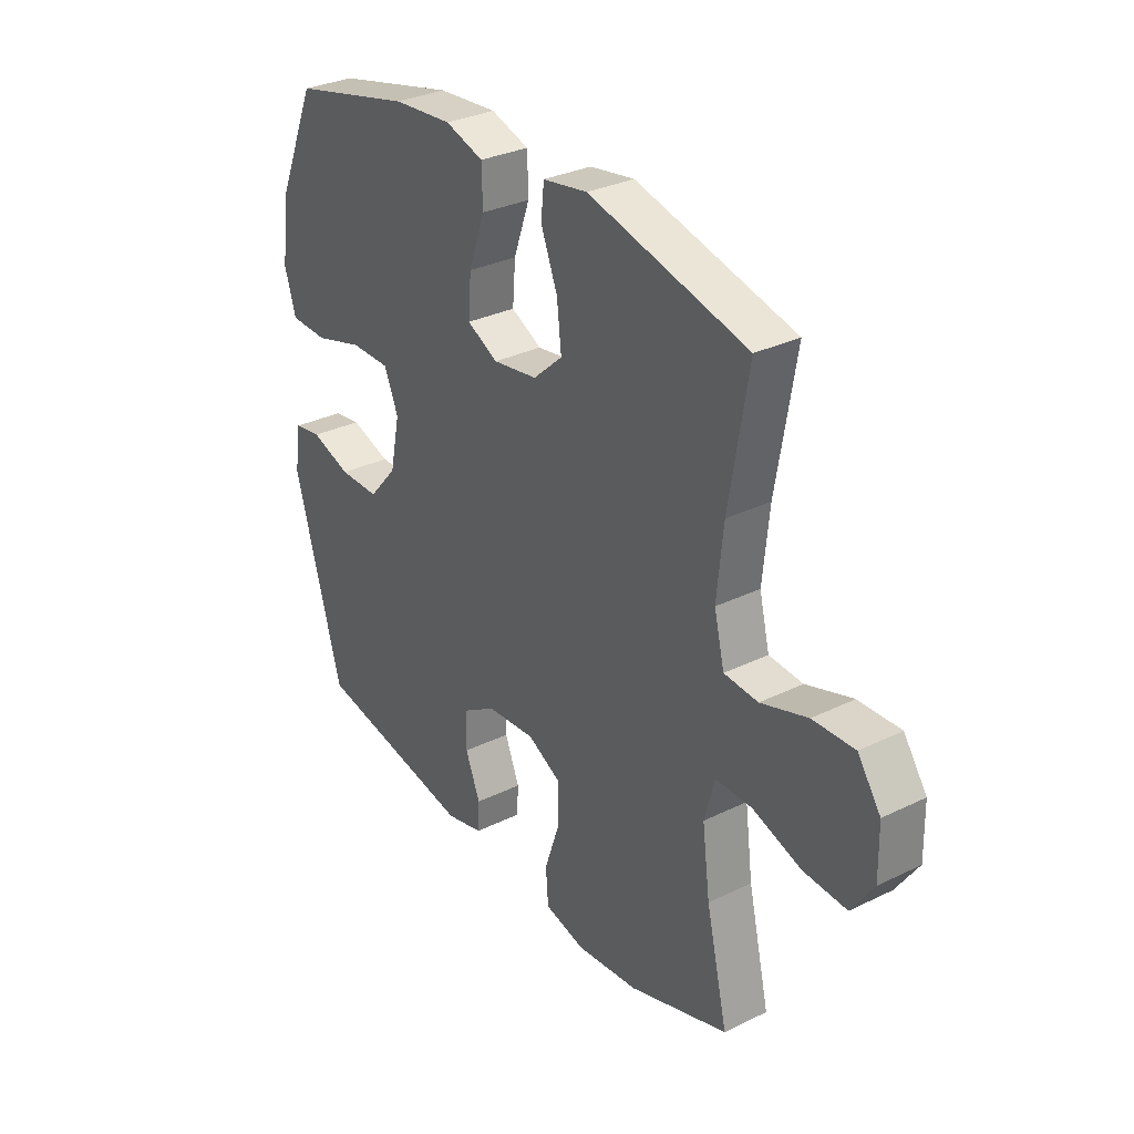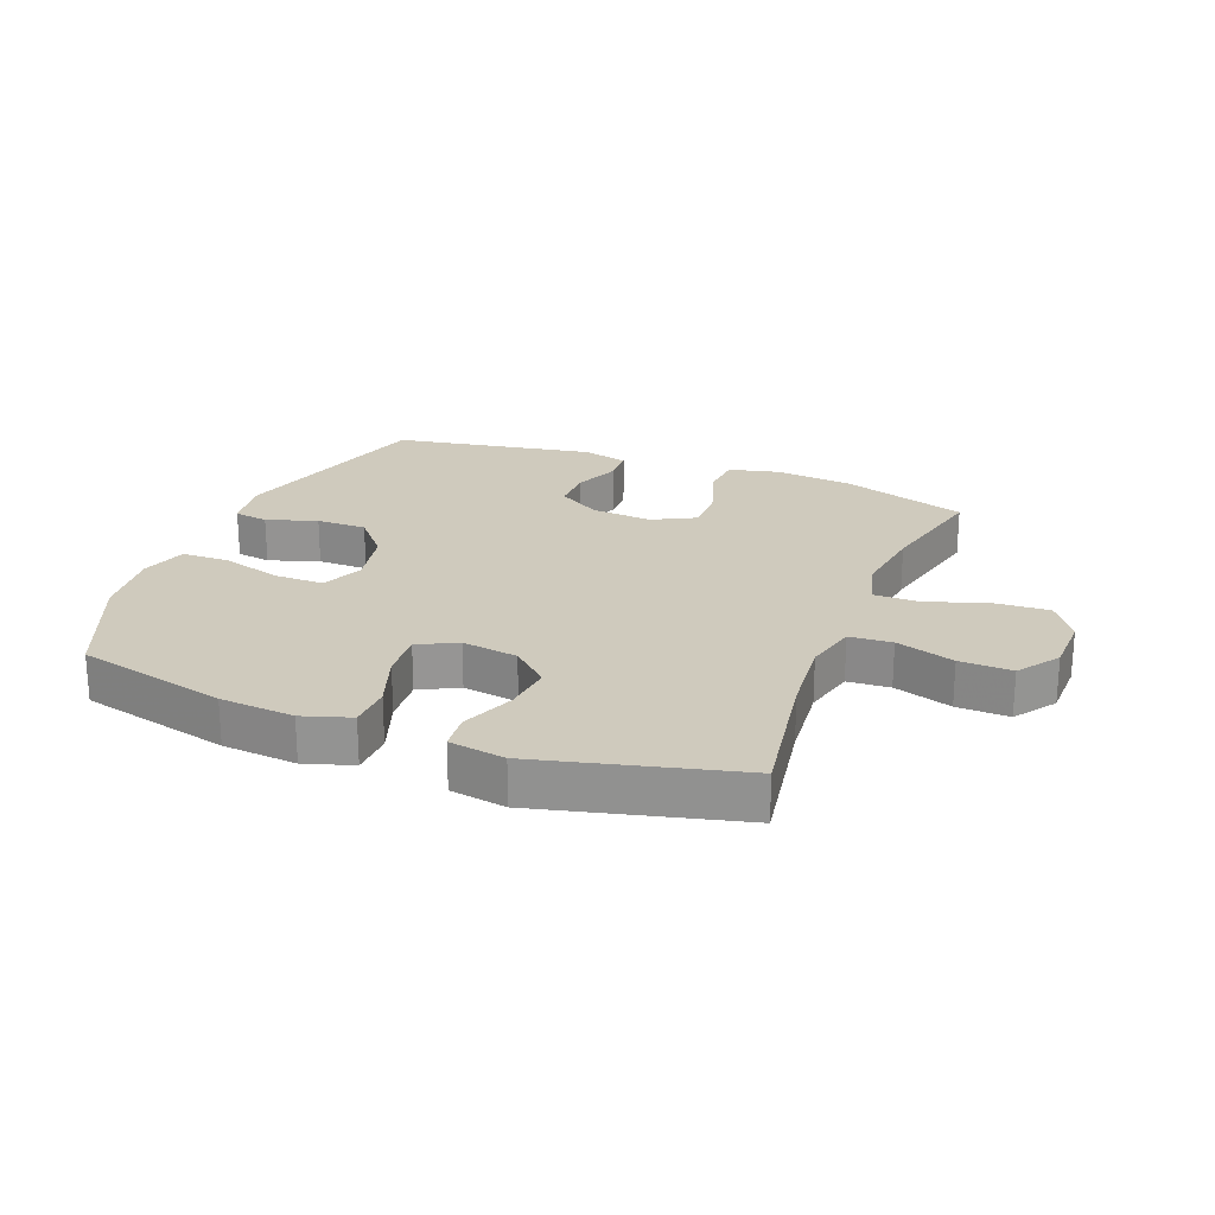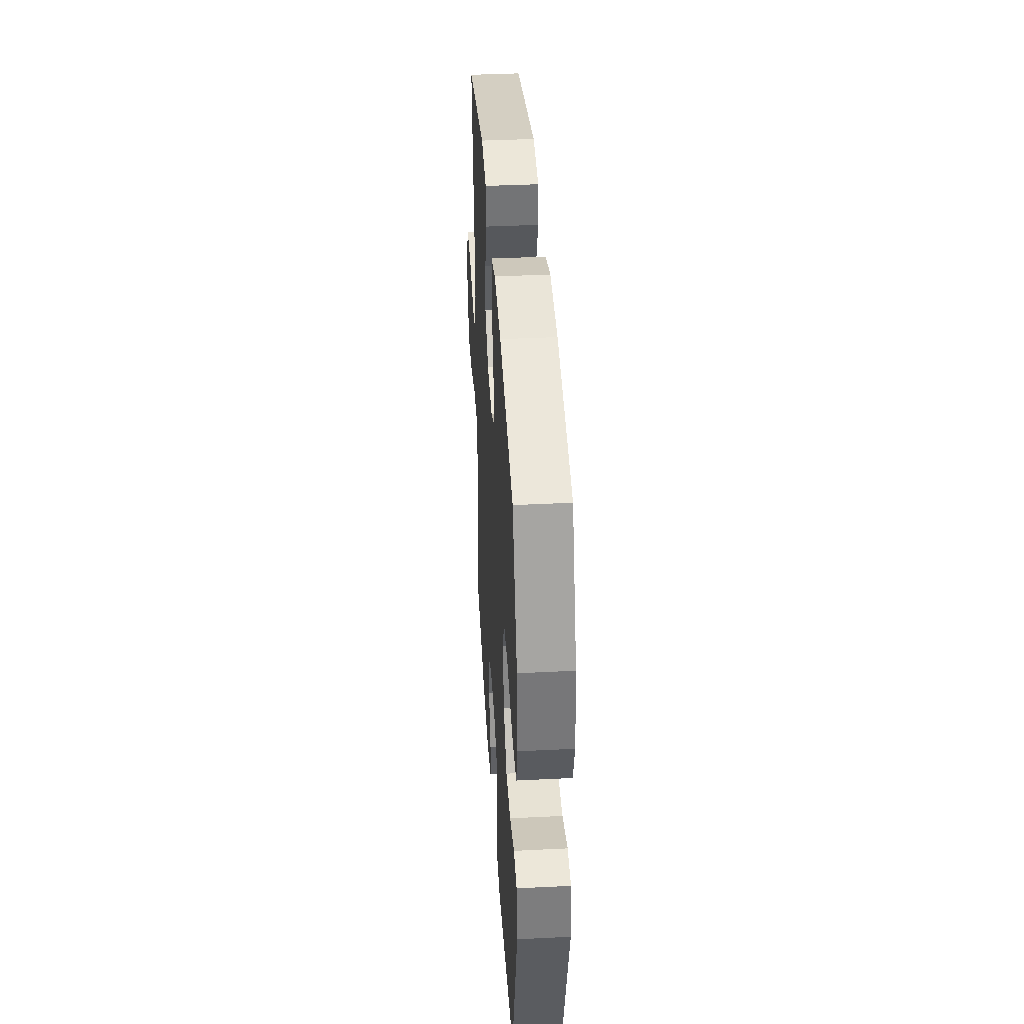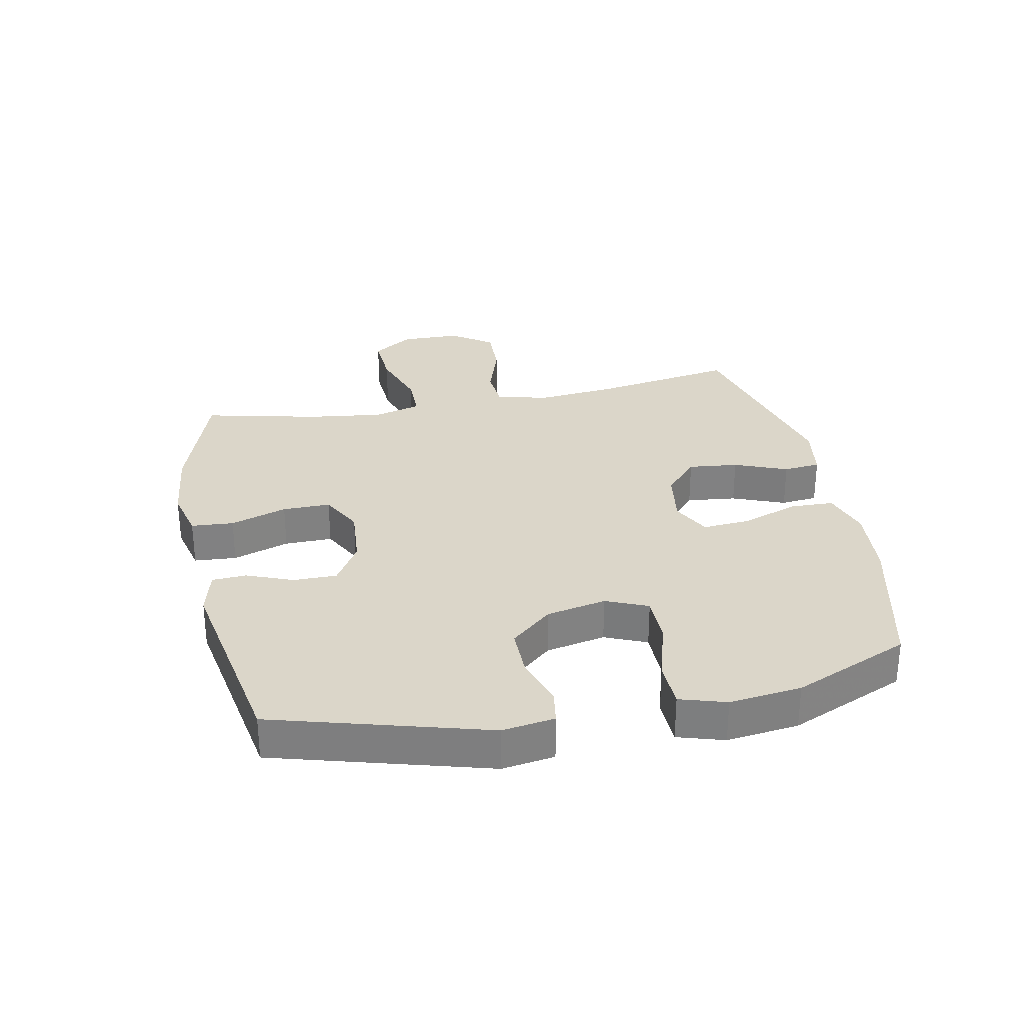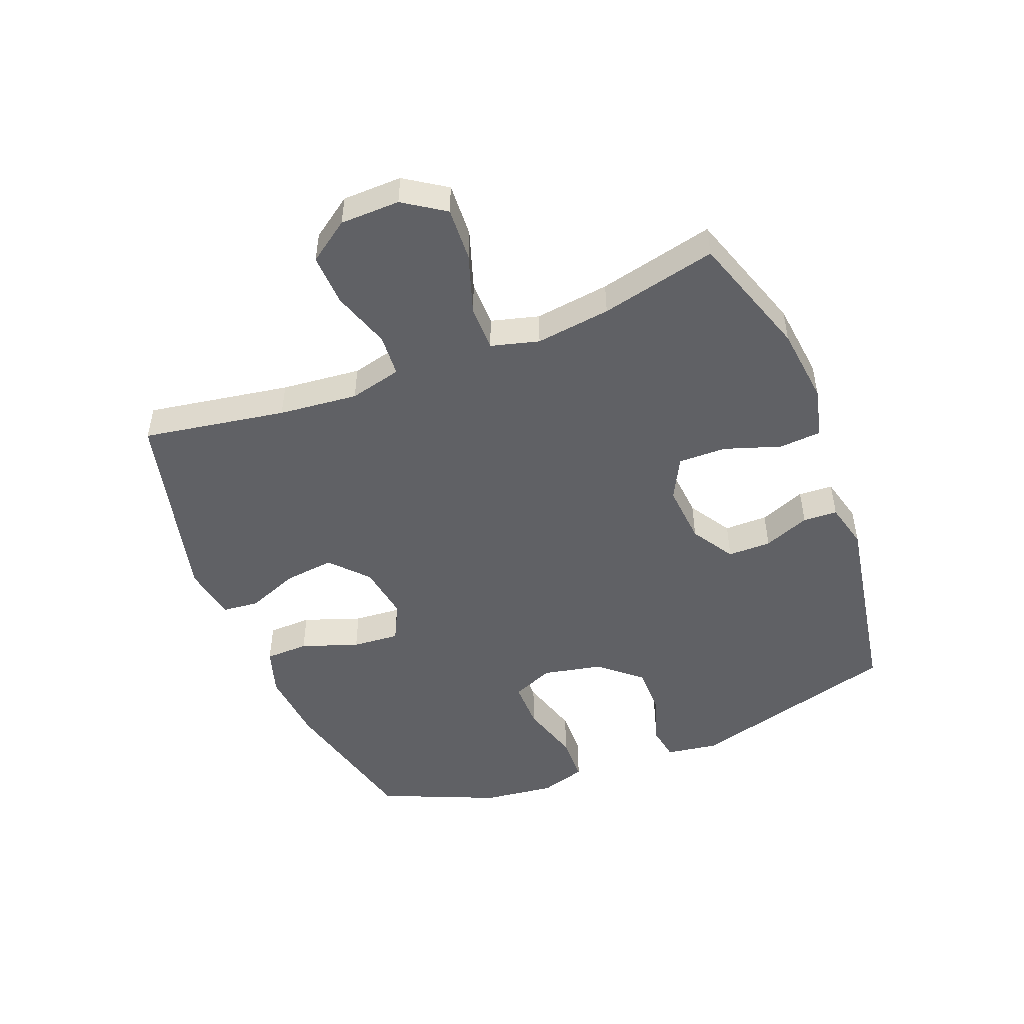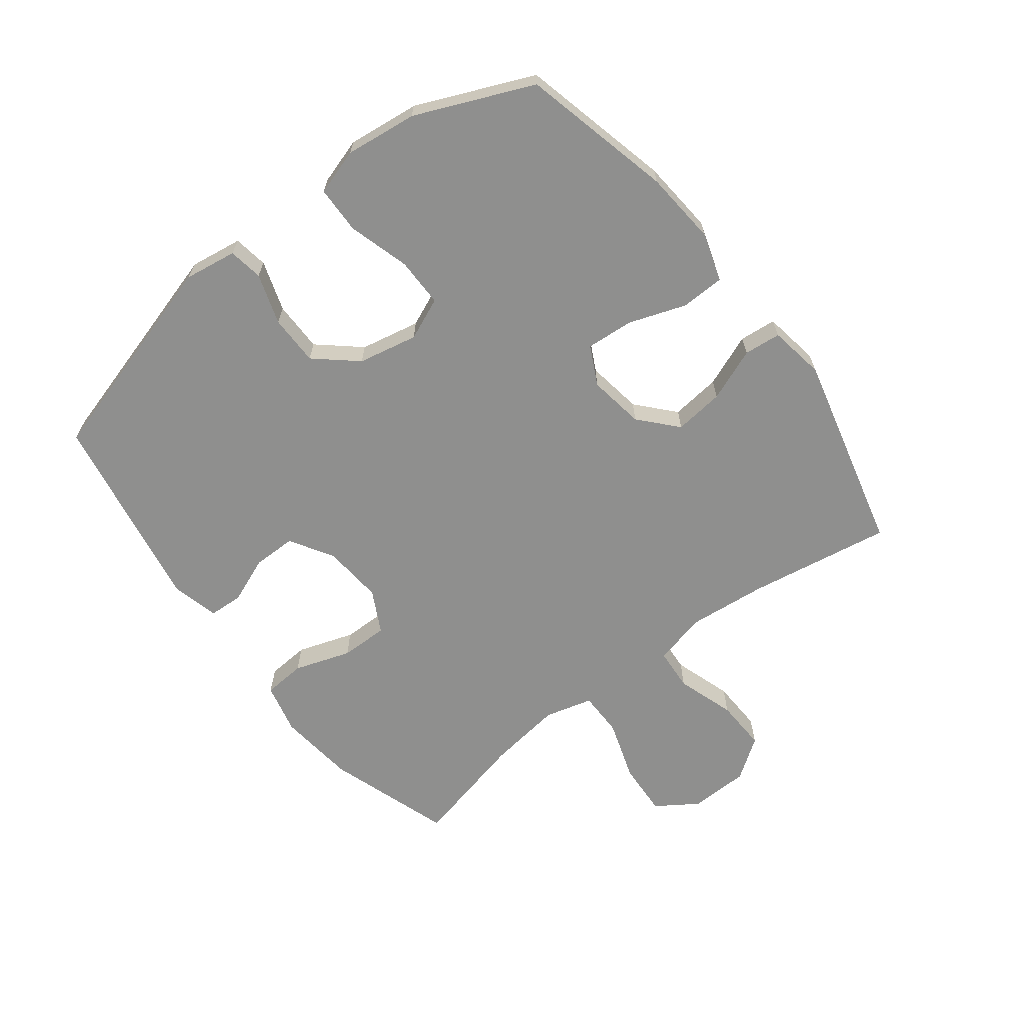
<metadata>
{"format":"obj","ext":"obj","renderer":"f3d","projection":"perspective","resolution":1024,"background":"white","views":[{"elev":31.3,"azim":55.2,"up":"+Z"},{"elev":22.8,"azim":21.4,"up":"+Y"},{"elev":39.9,"azim":-93.5,"up":"+Z"},{"elev":29.9,"azim":-101.4,"up":"+Y"},{"elev":-48.8,"azim":111.6,"up":"+Y"},{"elev":-65.2,"azim":-52.4,"up":"+Y"}]}
</metadata>
<code>
v 0.5 0.07 0.5
v 0.461 0.07 0.267
v 0.448 0.07 0.138
v 0.469 0.07 0.053
v 0.538 0.07 0.048
v 0.633 0.07 0.079
v 0.718 0.07 0.082
v 0.765 0.07 0.015
v 0.767 0.07 -0.082
v 0.722 0.07 -0.149
v 0.634 0.07 -0.144
v 0.535 0.07 -0.111
v 0.461 0.07 -0.111
v 0.44 0.07 -0.189
v 0.456 0.07 -0.311
v 0.5 0.07 -0.5
v 0.297 0.07 -0.567
v 0.17 0.07 -0.581
v 0.087 0.07 -0.561
v 0.082 0.07 -0.492
v 0.113 0.07 -0.4
v 0.114 0.07 -0.322
v 0.045 0.07 -0.286
v -0.054 0.07 -0.294
v -0.124 0.07 -0.337
v -0.124 0.07 -0.408
v -0.094 0.07 -0.483
v -0.097 0.07 -0.539
v -0.173 0.07 -0.558
v -0.5 0.07 -0.5
v -0.598 0.07 -0.154
v -0.585 0.07 -0.069
v -0.529 0.07 -0.06
v -0.447 0.07 -0.087
v -0.365 0.07 -0.087
v -0.307 0.07 -0.02
v -0.287 0.07 0.077
v -0.316 0.07 0.145
v -0.396 0.07 0.145
v -0.496 0.07 0.116
v -0.573 0.07 0.118
v -0.596 0.07 0.193
v -0.582 0.07 0.31
v -0.5 0.07 0.5
v -0.254 0.07 0.559
v -0.133 0.07 0.569
v -0.055 0.07 0.544
v -0.053 0.07 0.473
v -0.086 0.07 0.38
v -0.092 0.07 0.303
v -0.029 0.07 0.271
v 0.062 0.07 0.285
v 0.122 0.07 0.339
v 0.113 0.07 0.42
v 0.079 0.07 0.506
v 0.085 0.07 0.566
v 0.176 0.07 0.581
v 0.5 0 0.5
v 0.461 0 0.267
v 0.448 0 0.138
v 0.469 0 0.053
v 0.538 0 0.048
v 0.633 0 0.079
v 0.718 0 0.082
v 0.765 0 0.015
v 0.767 0 -0.082
v 0.722 0 -0.149
v 0.634 0 -0.144
v 0.535 0 -0.111
v 0.461 0 -0.111
v 0.44 0 -0.189
v 0.456 0 -0.311
v 0.5 0 -0.5
v 0.297 0 -0.567
v 0.17 0 -0.581
v 0.087 0 -0.561
v 0.082 0 -0.492
v 0.113 0 -0.4
v 0.114 0 -0.322
v 0.045 0 -0.286
v -0.054 0 -0.294
v -0.124 0 -0.337
v -0.124 0 -0.408
v -0.094 0 -0.483
v -0.097 0 -0.539
v -0.173 0 -0.558
v -0.5 0 -0.5
v -0.598 0 -0.154
v -0.585 0 -0.069
v -0.529 0 -0.06
v -0.447 0 -0.087
v -0.365 0 -0.087
v -0.307 0 -0.02
v -0.287 0 0.077
v -0.316 0 0.145
v -0.396 0 0.145
v -0.496 0 0.116
v -0.573 0 0.118
v -0.596 0 0.193
v -0.582 0 0.31
v -0.5 0 0.5
v -0.254 0 0.559
v -0.133 0 0.569
v -0.055 0 0.544
v -0.053 0 0.473
v -0.086 0 0.38
v -0.092 0 0.303
v -0.029 0 0.271
v 0.062 0 0.285
v 0.122 0 0.339
v 0.113 0 0.42
v 0.079 0 0.506
v 0.085 0 0.566
v 0.176 0 0.581
f 57 1 2
f 56 57 2
f 55 56 2
f 54 55 2
f 53 54 2 3
f 52 53 3 4
f 51 52 4
f 47 48 49
f 46 47 49
f 45 46 49
f 44 45 49
f 43 44 49
f 42 43 49
f 41 42 49
f 40 41 49
f 39 40 49
f 38 39 49 50
f 37 38 50 51
f 32 33 34
f 31 32 34
f 30 31 34
f 29 30 34
f 28 29 34
f 27 28 34
f 26 27 34
f 25 26 34 35
f 24 25 35 36
f 19 20 21
f 18 19 21
f 17 18 21
f 16 17 21
f 15 16 21
f 14 15 21 22
f 13 14 22 23
f 10 11 12
f 9 10 12
f 8 9 12
f 7 8 12
f 6 7 12
f 5 6 12
f 4 5 12 13
f 36 37 51
f 24 36 51
f 23 24 51
f 13 23 51
f 4 13 51
f 59 58 114
f 59 114 113
f 59 113 112
f 59 112 111
f 60 59 111 110
f 61 60 110 109
f 61 109 108
f 106 105 104
f 106 104 103
f 106 103 102
f 106 102 101
f 106 101 100
f 106 100 99
f 106 99 98
f 106 98 97
f 106 97 96
f 107 106 96 95
f 108 107 95 94
f 91 90 89
f 91 89 88
f 91 88 87
f 91 87 86
f 91 86 85
f 91 85 84
f 91 84 83
f 92 91 83 82
f 93 92 82 81
f 78 77 76
f 78 76 75
f 78 75 74
f 78 74 73
f 78 73 72
f 79 78 72 71
f 80 79 71 70
f 69 68 67
f 69 67 66
f 69 66 65
f 69 65 64
f 69 64 63
f 69 63 62
f 70 69 62 61
f 108 94 93
f 108 93 81
f 108 81 80
f 108 80 70
f 108 70 61
f 1 58 59 2
f 2 59 60 3
f 3 60 61 4
f 4 61 62 5
f 5 62 63 6
f 6 63 64 7
f 7 64 65 8
f 8 65 66 9
f 9 66 67 10
f 10 67 68 11
f 11 68 69 12
f 12 69 70 13
f 13 70 71 14
f 14 71 72 15
f 15 72 73 16
f 16 73 74 17
f 17 74 75 18
f 18 75 76 19
f 19 76 77 20
f 20 77 78 21
f 21 78 79 22
f 22 79 80 23
f 23 80 81 24
f 24 81 82 25
f 25 82 83 26
f 26 83 84 27
f 27 84 85 28
f 28 85 86 29
f 29 86 87 30
f 30 87 88 31
f 31 88 89 32
f 32 89 90 33
f 33 90 91 34
f 34 91 92 35
f 35 92 93 36
f 36 93 94 37
f 37 94 95 38
f 38 95 96 39
f 39 96 97 40
f 40 97 98 41
f 41 98 99 42
f 42 99 100 43
f 43 100 101 44
f 44 101 102 45
f 45 102 103 46
f 46 103 104 47
f 47 104 105 48
f 48 105 106 49
f 49 106 107 50
f 50 107 108 51
f 51 108 109 52
f 52 109 110 53
f 53 110 111 54
f 54 111 112 55
f 55 112 113 56
f 56 113 114 57
f 57 114 58 1

</code>
